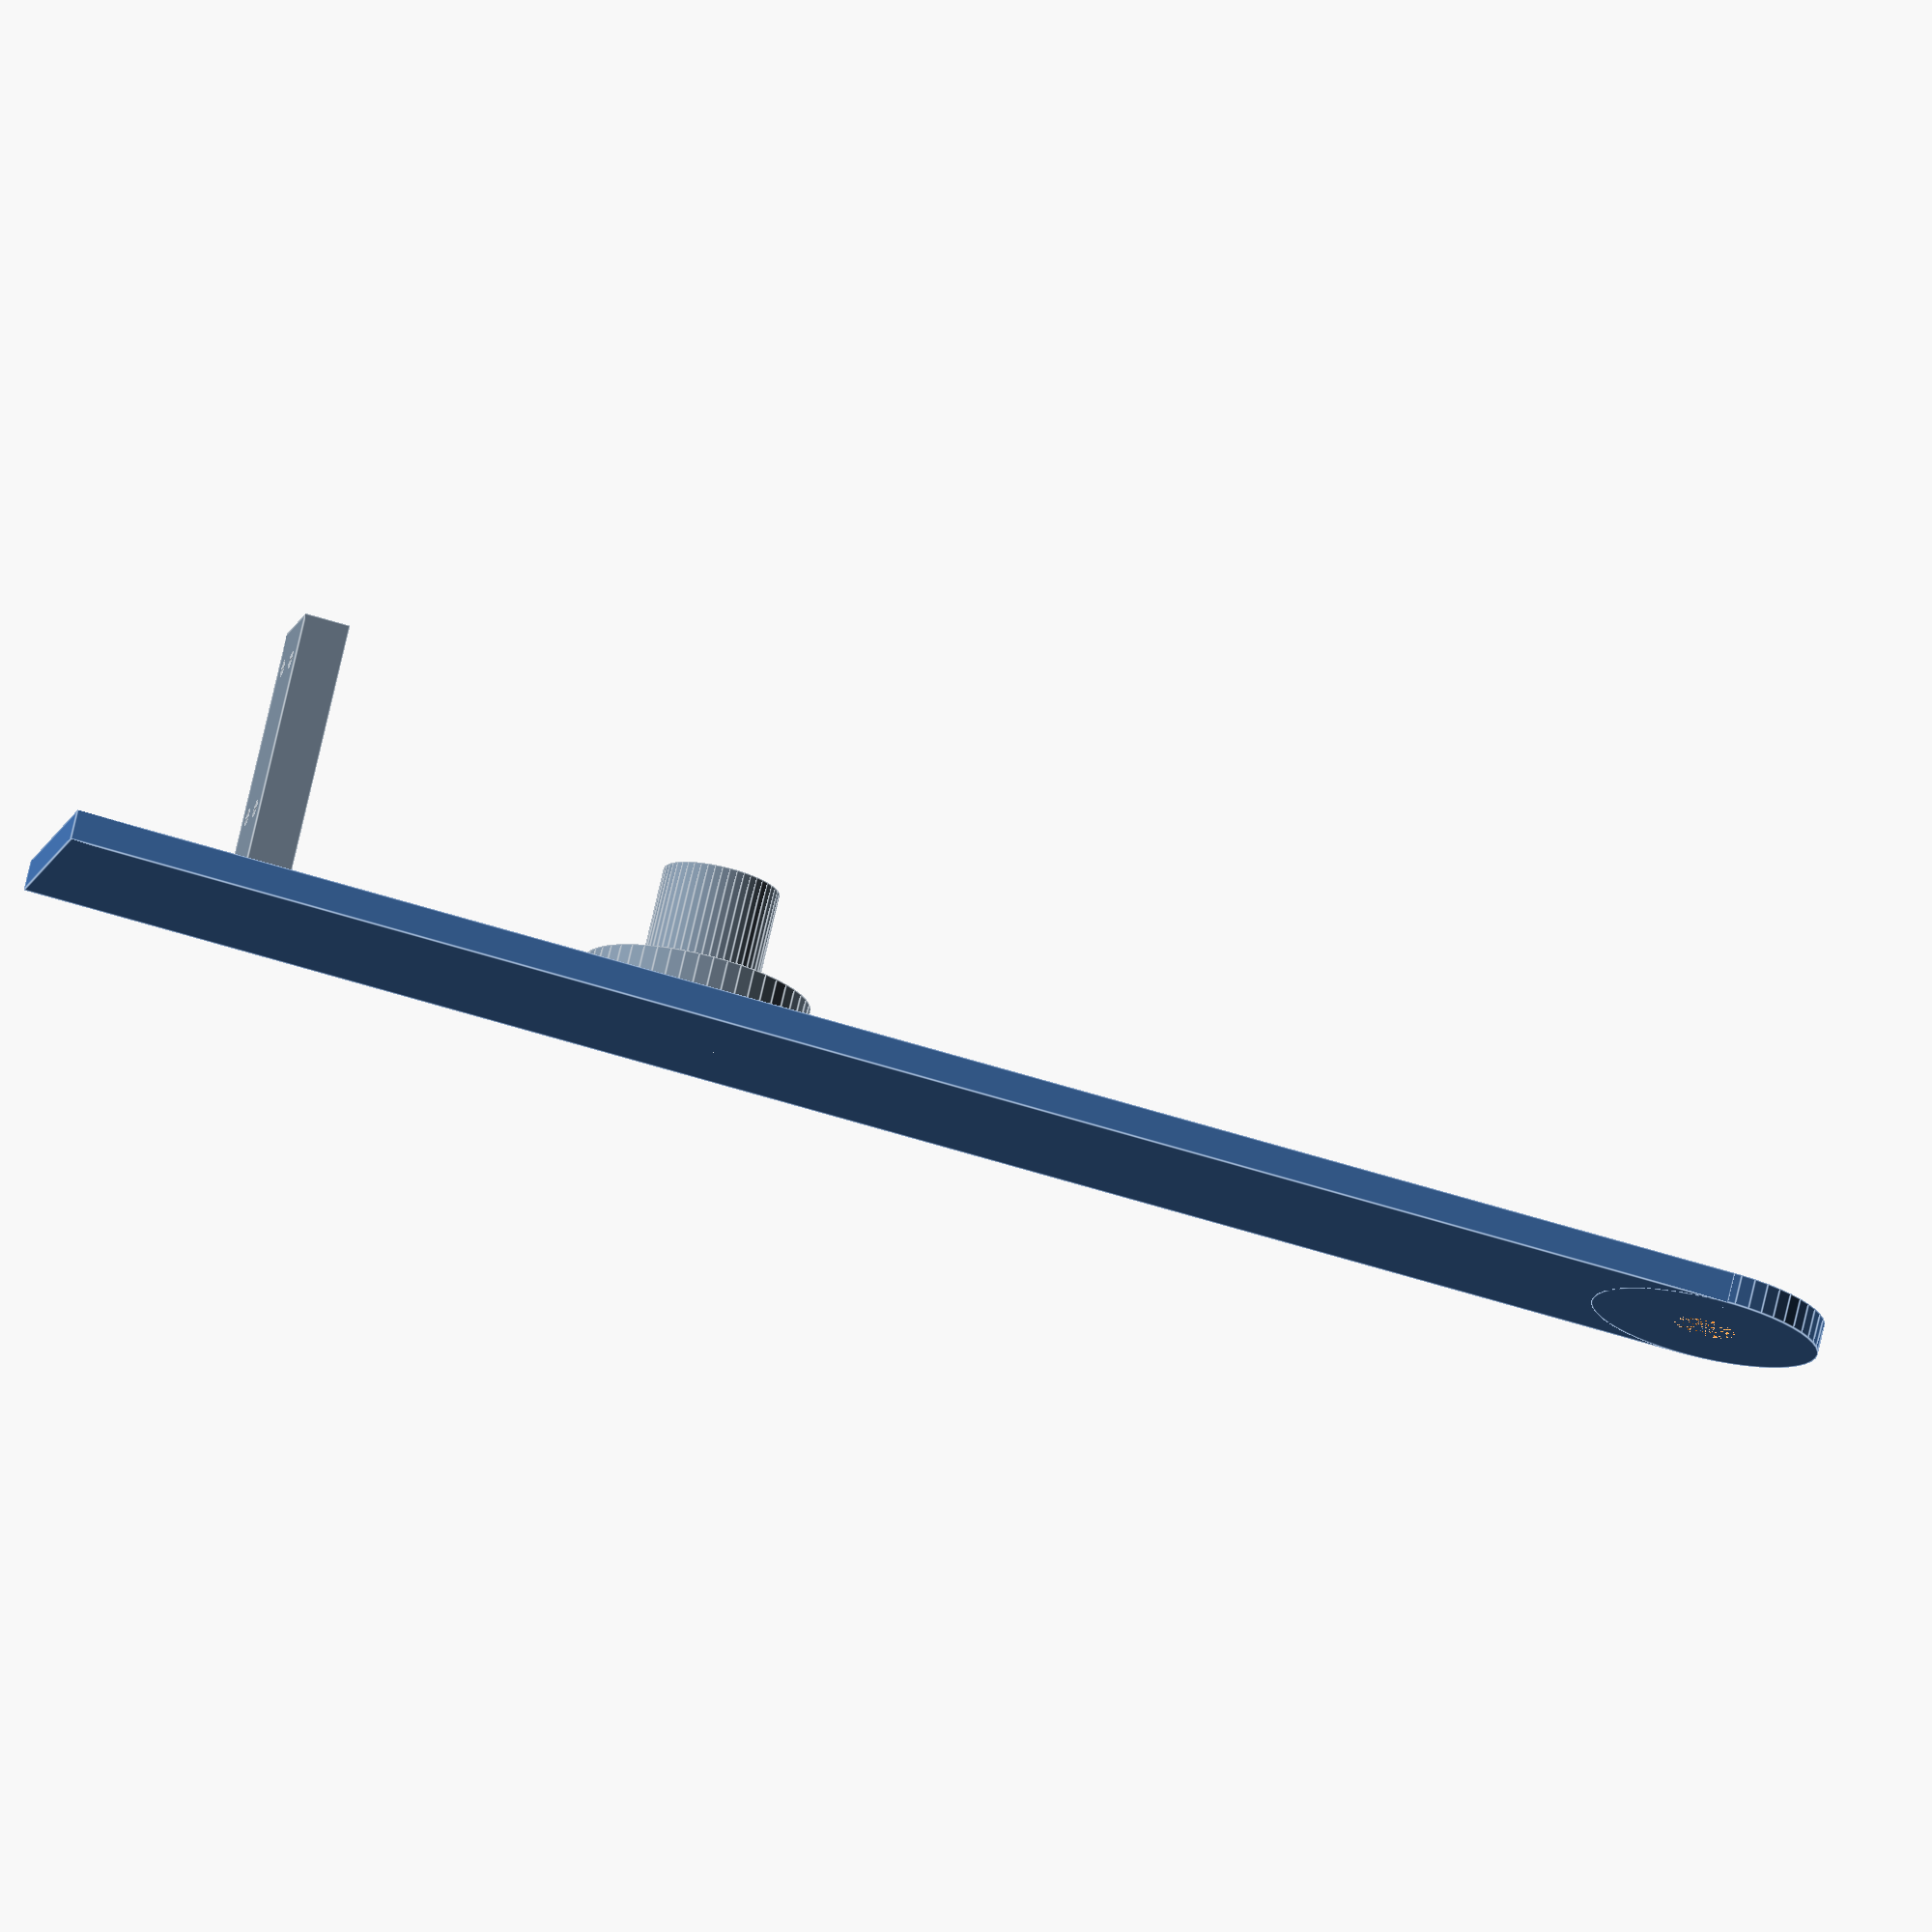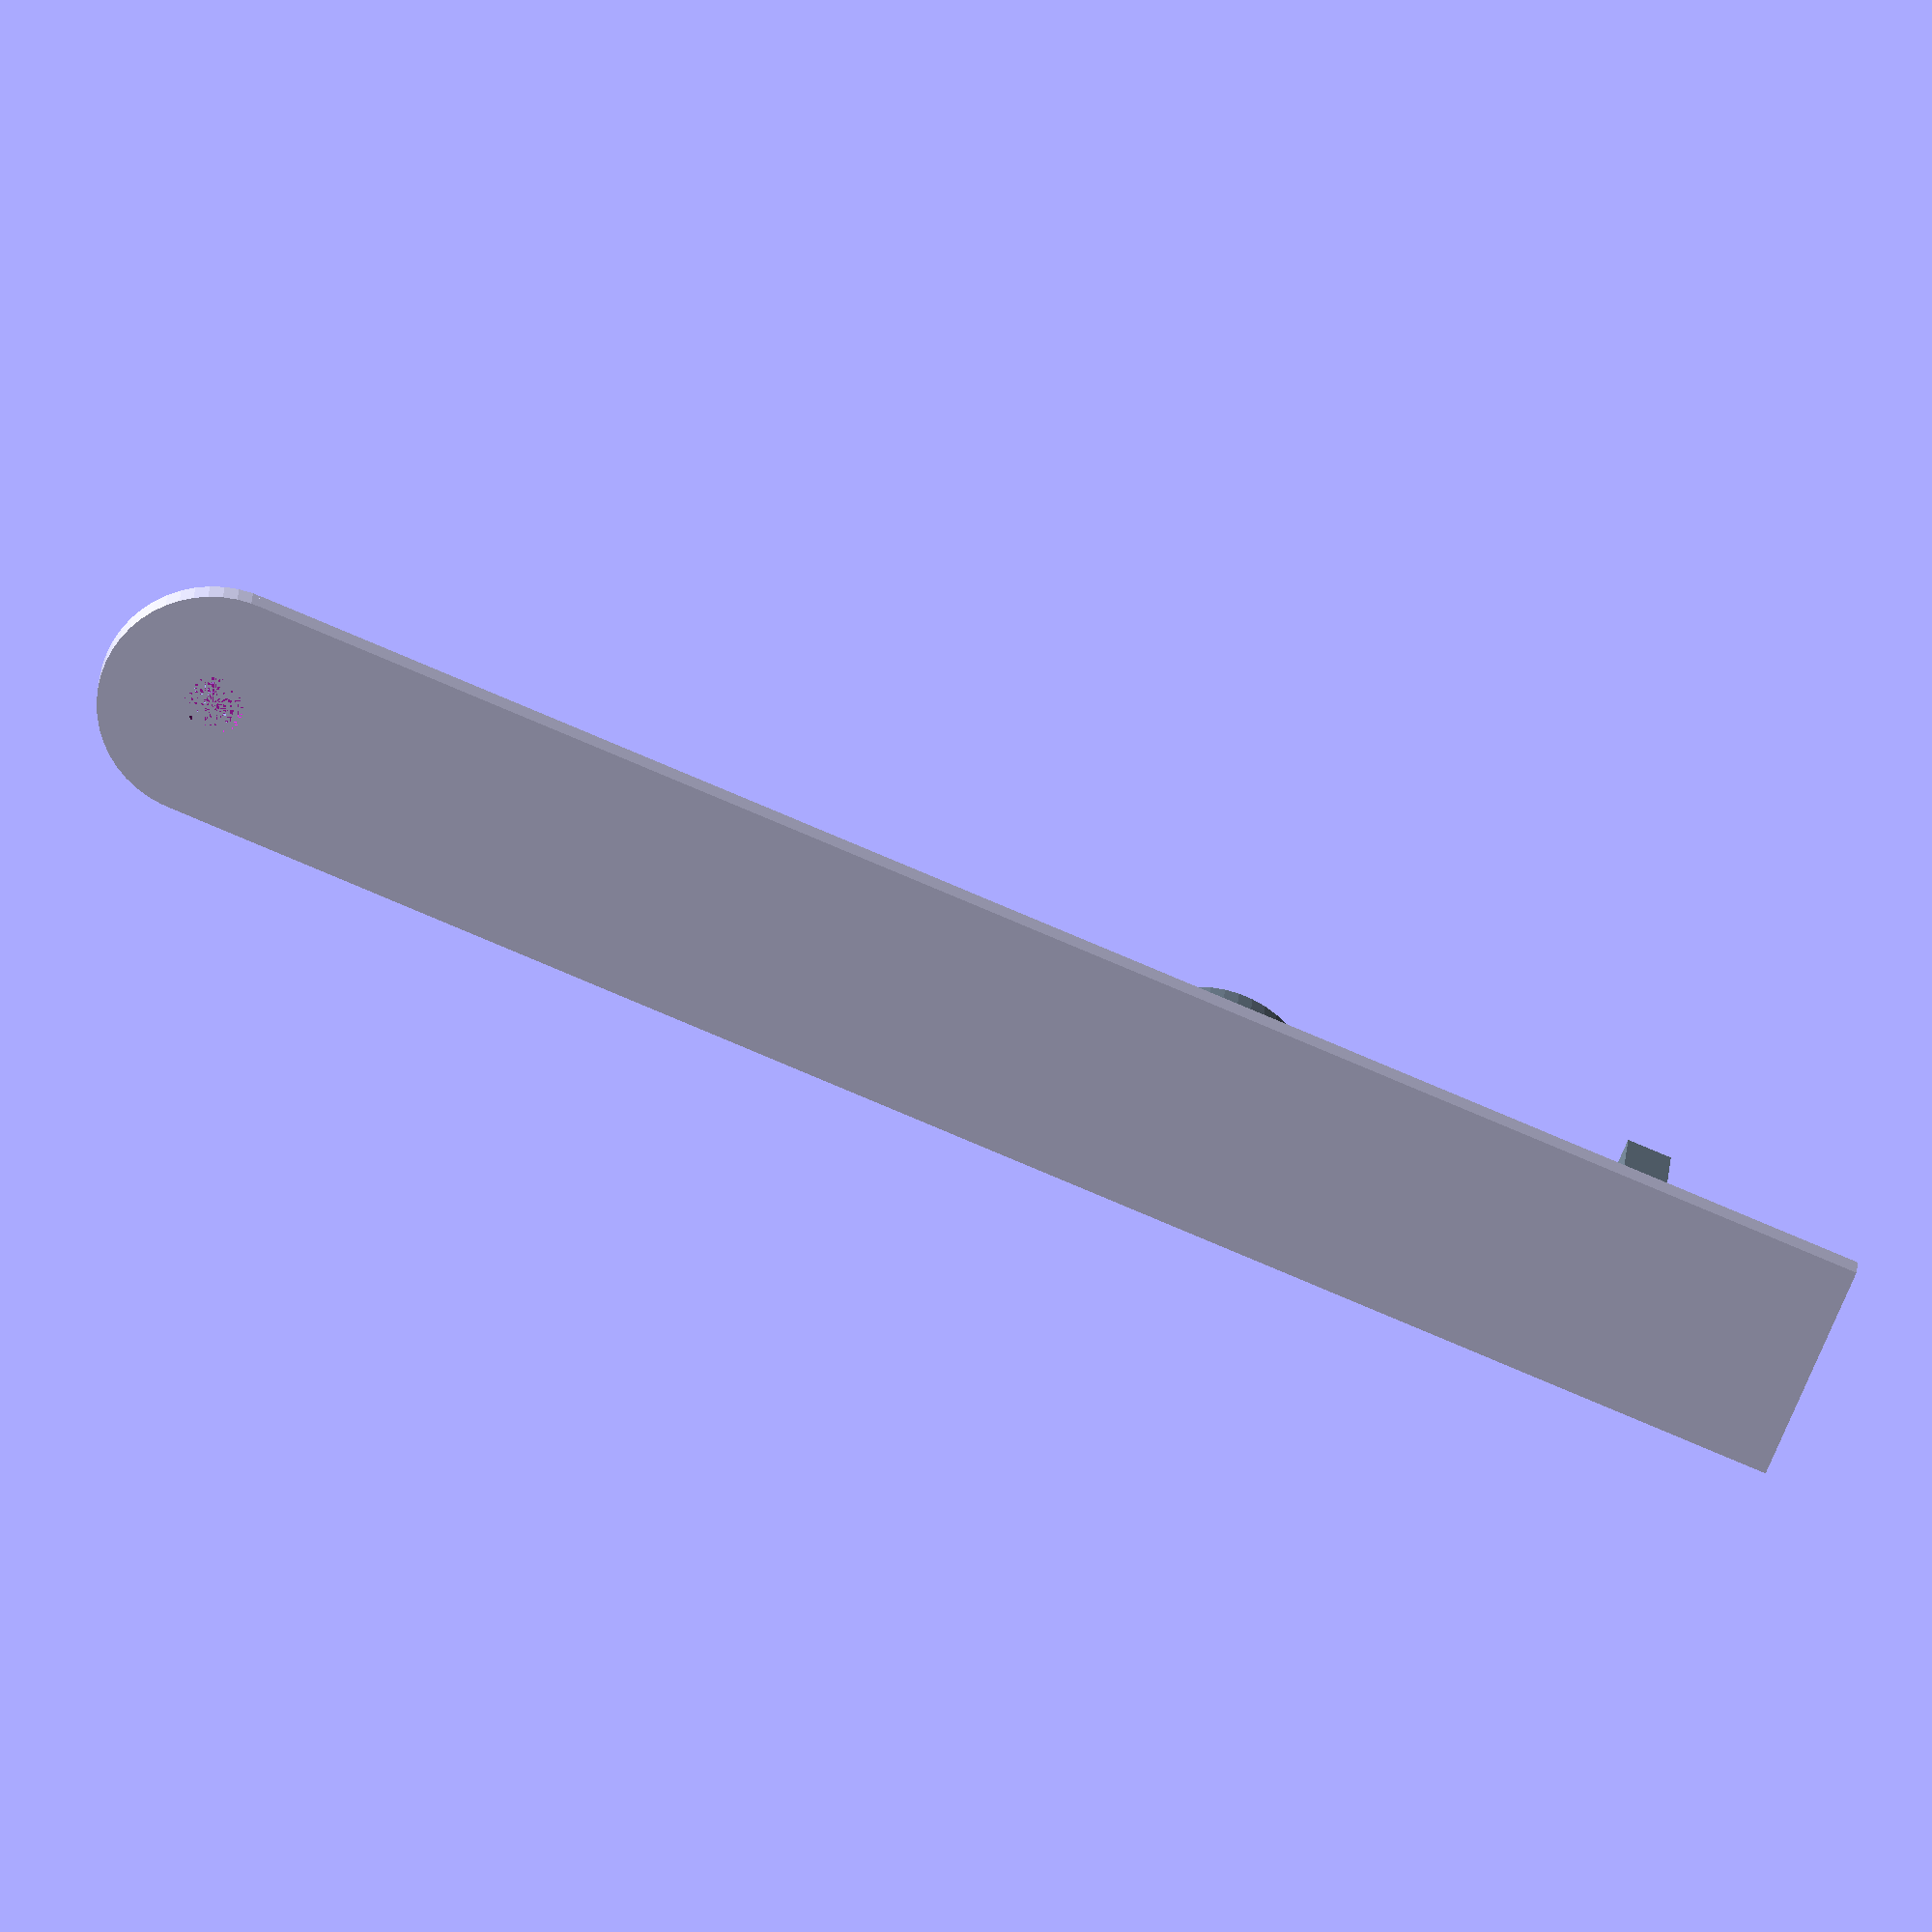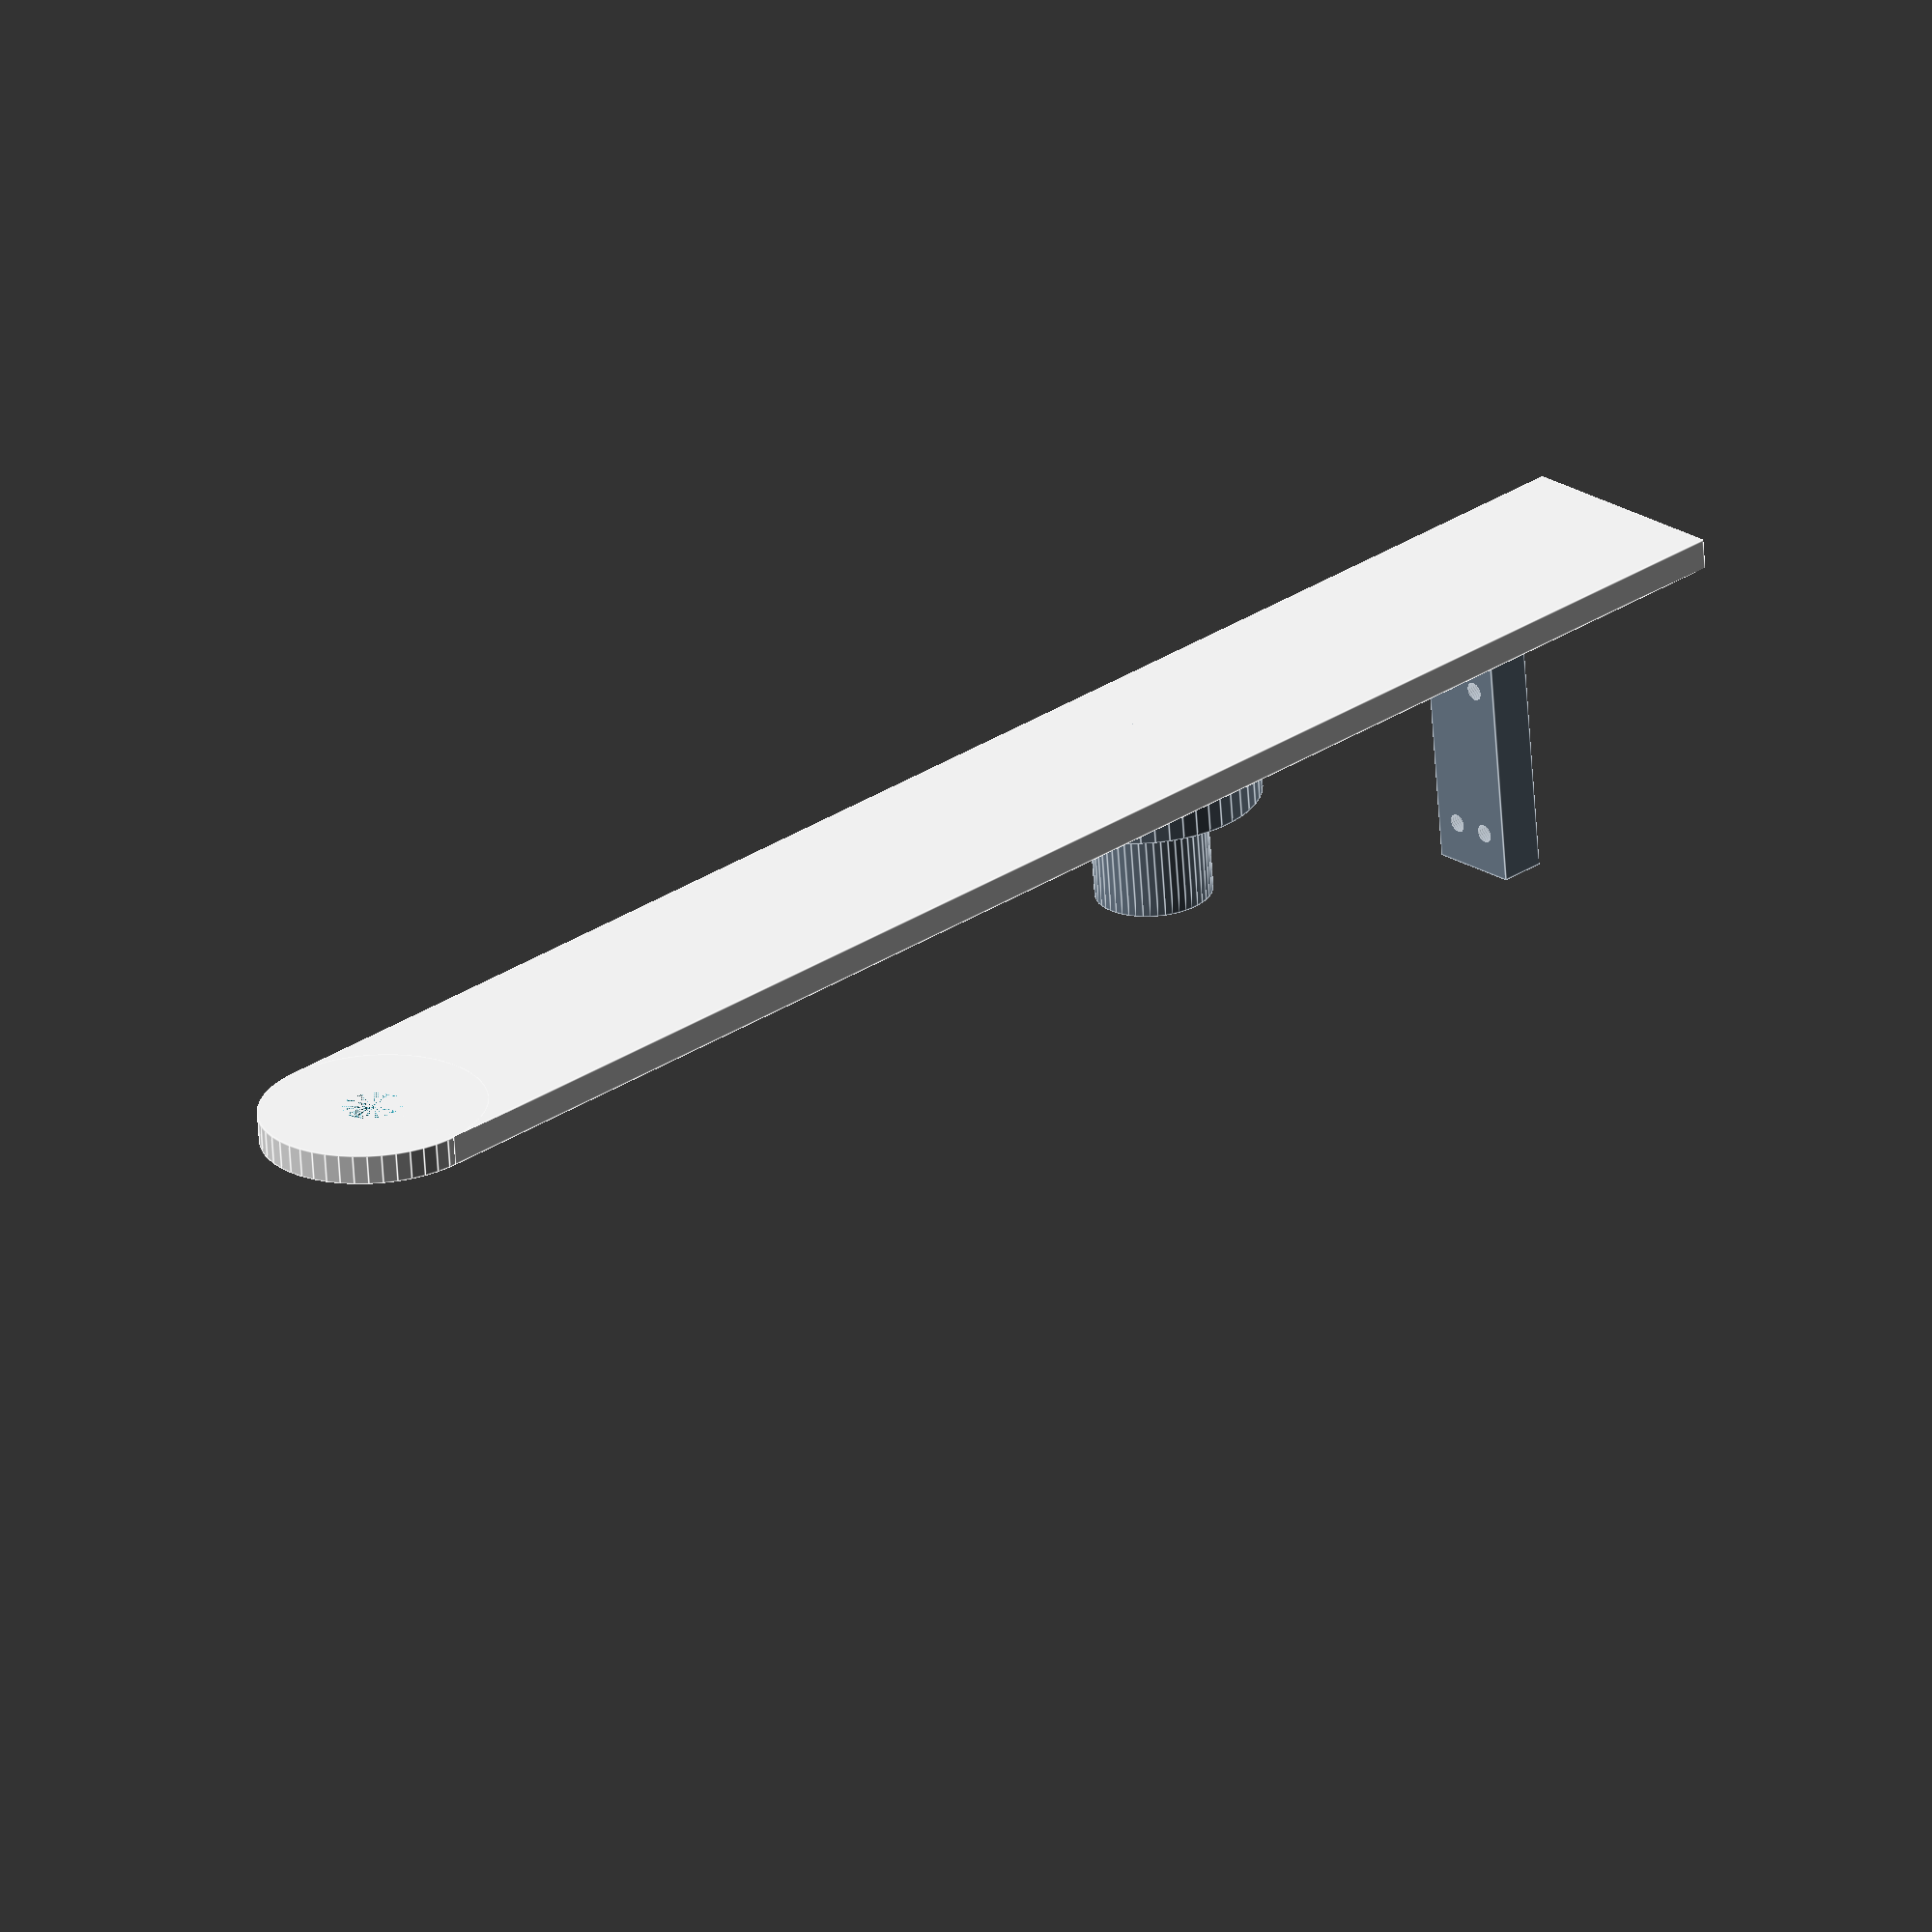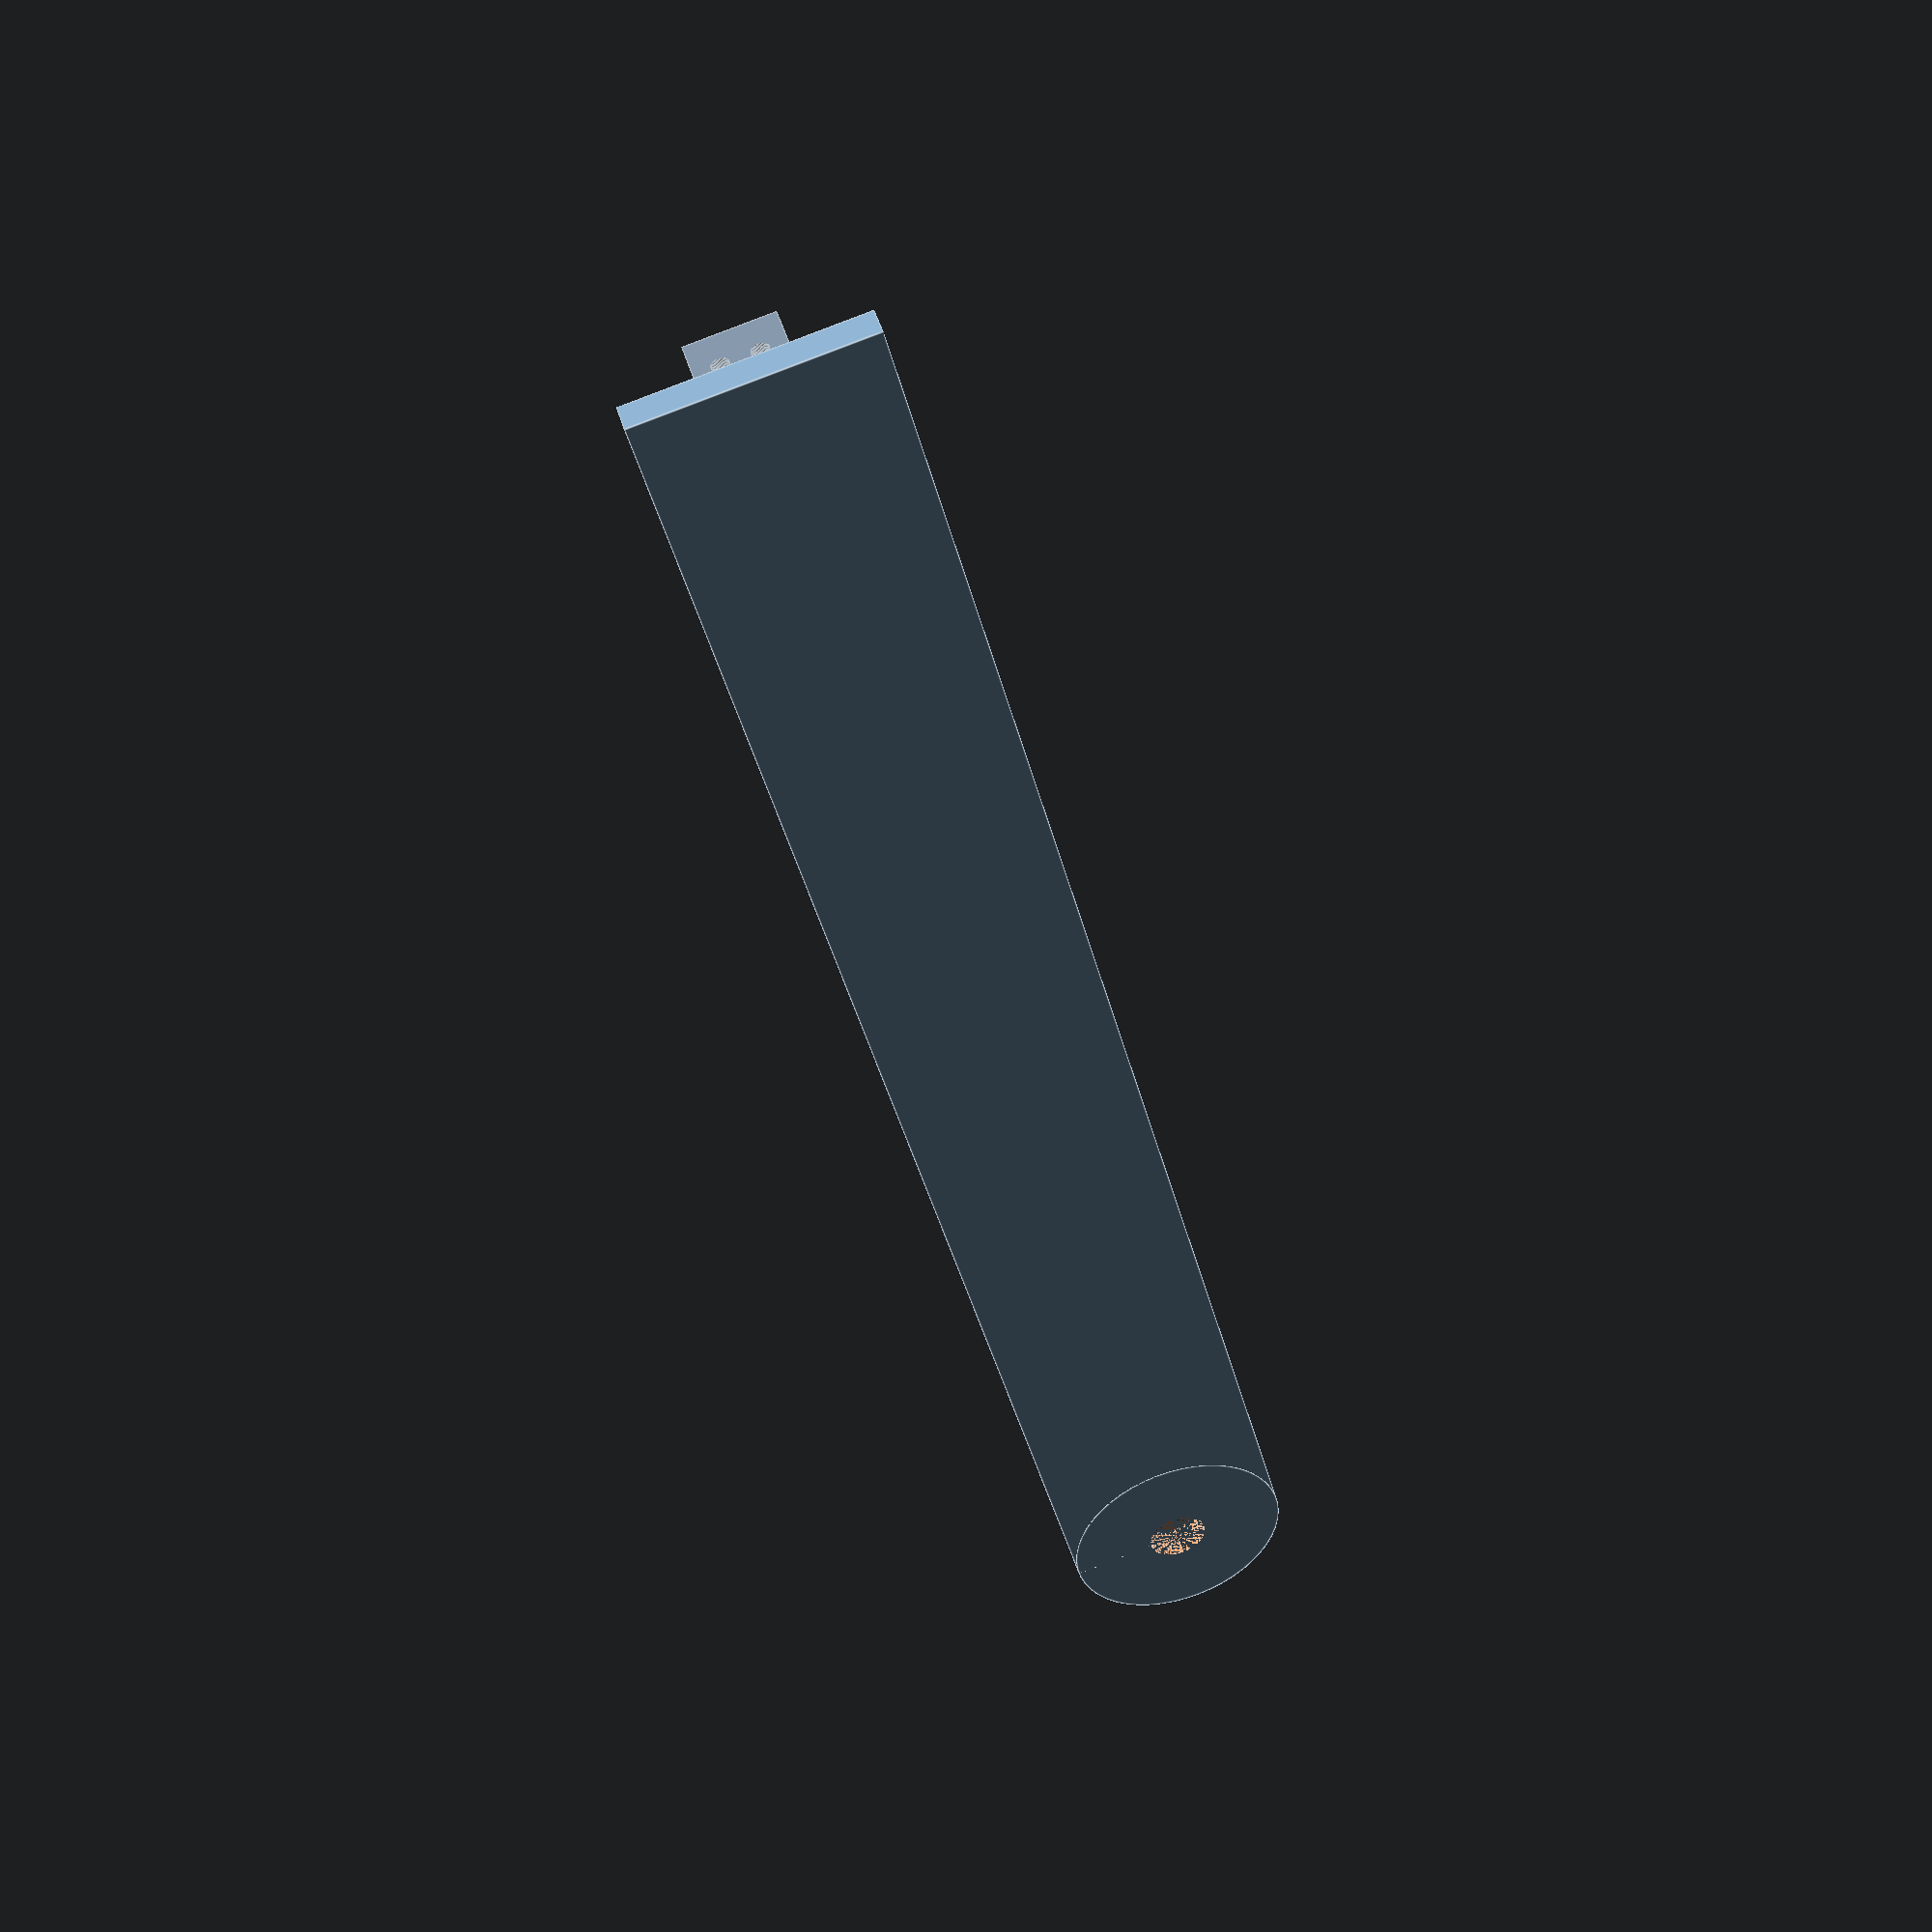
<openscad>
$fn=50;
$fa=0.1;
// inner stuff
washer_h = 3; //mm
bearing_h = 7;
screw_d = 4.3;

// outer stuff
full_rotation_length = 12; //cm
flange_size = 10; //mm
flange_h = 1;
encoder_h = 7;
minimum_measured_distance = 2; //cm
rubber_thickness = 0.75;

/* inner */
module shaft() {
	union() {
		cylinder(h=washer_h, d=15);
		cylinder(h=bearing_h+washer_h, d=7.7);	
	}
}

module shaftWasher() {
	difference() {
		shaft();
		translate([0,0,-1])cylinder(h=13, d=screw_d);
	}
}

module cap() {
	difference() {
		cylinder(h=washer_h, d=15);
		cylinder(h=3, d=screw_d);
	}
}

/* outer */

echo("*********************** encoder_d ******************");
encoder_d = 10*full_rotation_length/PI-rubber_thickness*2;
echo(encoder_d);
module encoderMainShaft() {
	union() {
		translate([0,0,flange_h])cylinder(h=encoder_h, d=encoder_d);
		bottom_flange();
		top_flange();
	}
}

module bottom_flange() {
	cylinder(h=flange_h, d=encoder_d+flange_size);
}

module top_flange() {
	translate([0,0,flange_h+encoder_h])difference() {
		// flange itself
		cylinder(h=flange_h, d=encoder_d+flange_size+5);
		// top hole
		cylinder(h=flange_h, d=18);
		distance_between_cutouts = 360/(full_rotation_length/minimum_measured_distance);
		// encoder cutouts
		for (cutout_angle = [0:distance_between_cutouts:360]) {
			rotate([0,0,cutout_angle])
				translate([0,encoder_d/2+flange_size/2,1])
					cube([flange_size/2,flange_size,flange_h*3],true);
		}
	}
}

module encoder() {
	difference() {
		encoderMainShaft();
		cylinder(h=flange_h+encoder_h, d=22);
	}
}

/* opto holder */
module optocouple() {
	cube([13,6.5,1]);
	cube([4,6.5,7.5]);
	translate([9,0,0])cube([4,6.5,7.5]);
}

module opto_holder() {
	arm_width = 6;
	arm_length = encoder_d/2+flange_size/2+0.5;
	opto_lenght = 13;
	union() {
		shaftWasher();
		// arm
		translate([arm_width,-arm_width/2,0])cube([arm_length,arm_width,1]);
		// holder
		translate([arm_length+arm_width-2,-arm_width/2,0])cube([3,arm_width, opto_lenght+flange_h+5]);
	}
}

module opto_legs() {
	legs_d = 1.2;
	cylinder(h=5, d=legs_d);
	translate([0,2.5,0])cylinder(h=5, d=legs_d);
	translate([10.2,2.5,0])cylinder(h=5, d=legs_d);
	translate([10.2,0,0])cylinder(h=5, d=legs_d);
}

/*
// draw encoder
color("RoyalBlue")translate([0,0,washer_h-1])
	encoder();
	*/

// draw optocouple holder
module opto_with_washer() {
color("LightSlateGray")difference() {
	opto_holder();
	translate([encoder_d/2+1+flange_size/2+7,-1.25,6])rotate([0,-90,0])
		opto_legs();
}
}

/*
// draw optocouple
translate([encoder_d/2+9,-3.25,4.5])rotate([0,-90,0])color("Black")
	optocouple();
	*/

module arm() {
	arm_length = 112;
	arm_width = 15;
	arm_height = 2;
	difference() {
	union() {
		translate([-69,-arm_width/2,-1])cube([arm_length, arm_width, arm_height]);
		translate([-69,0,-1])cylinder(h=arm_height, d=arm_width);
	}
		translate([-69,0,-1])cylinder(h=arm_height, d=4);
	}
}

union() {
	arm();
	opto_with_washer();
}

</openscad>
<views>
elev=285.7 azim=348.0 roll=192.9 proj=o view=edges
elev=160.6 azim=337.0 roll=357.2 proj=o view=wireframe
elev=244.2 azim=43.9 roll=356.3 proj=o view=edges
elev=315.3 azim=284.2 roll=164.6 proj=p view=edges
</views>
